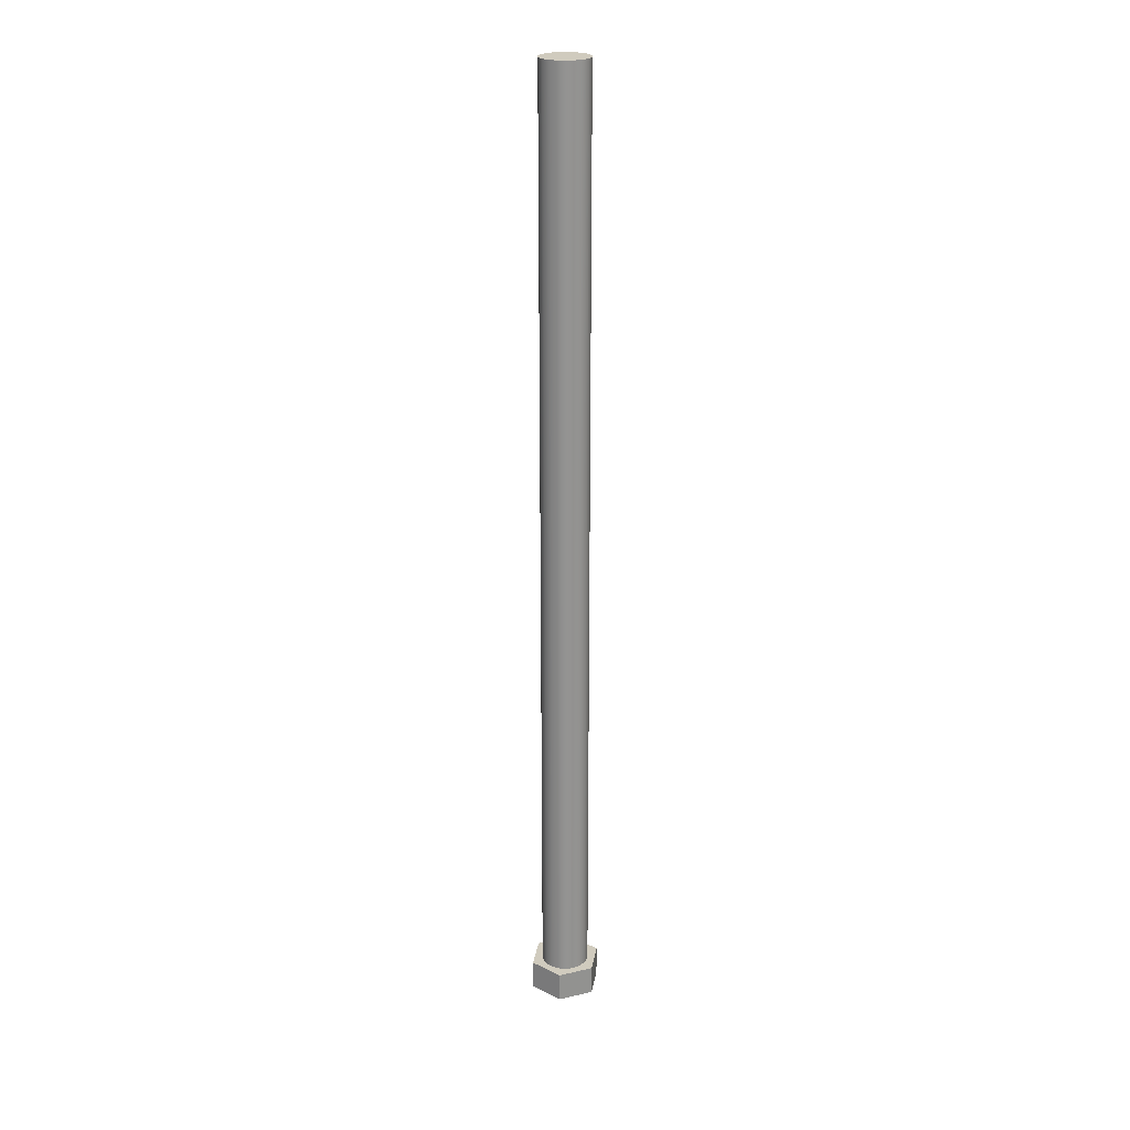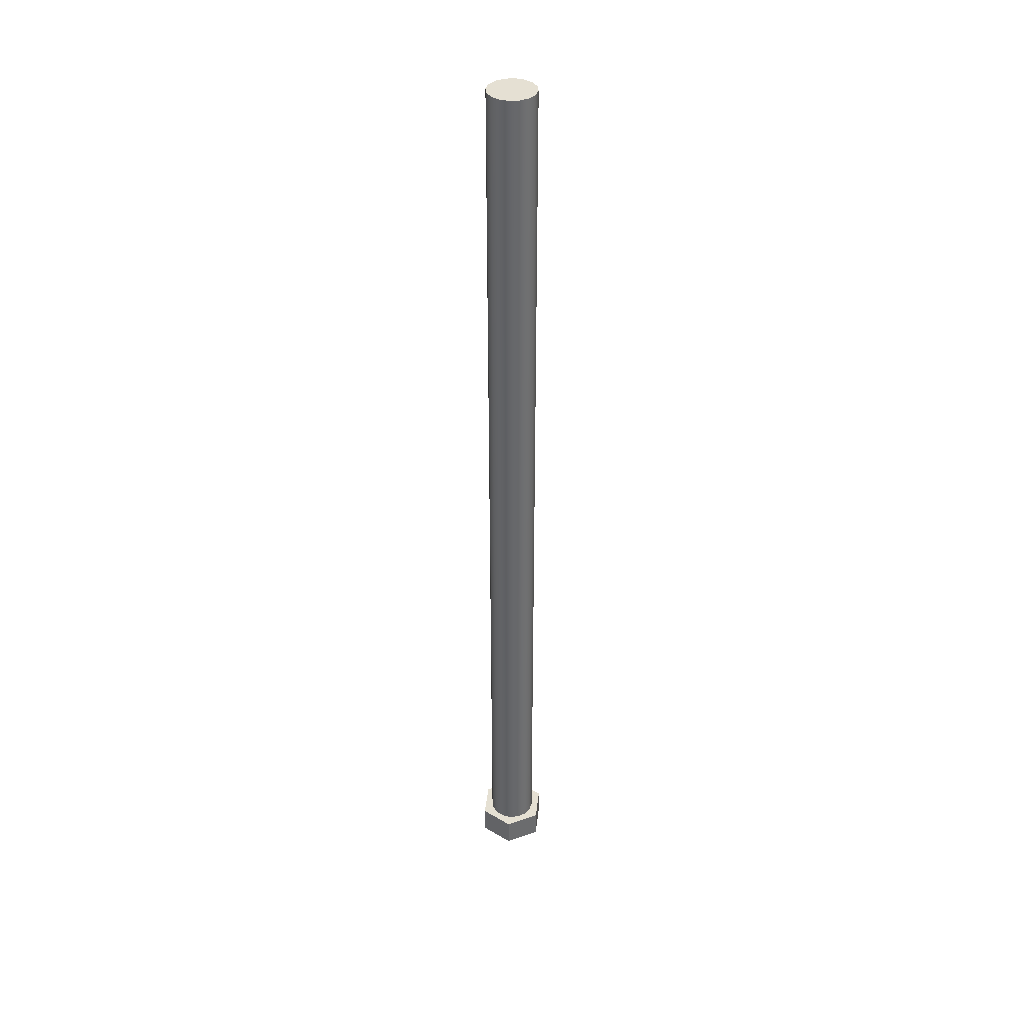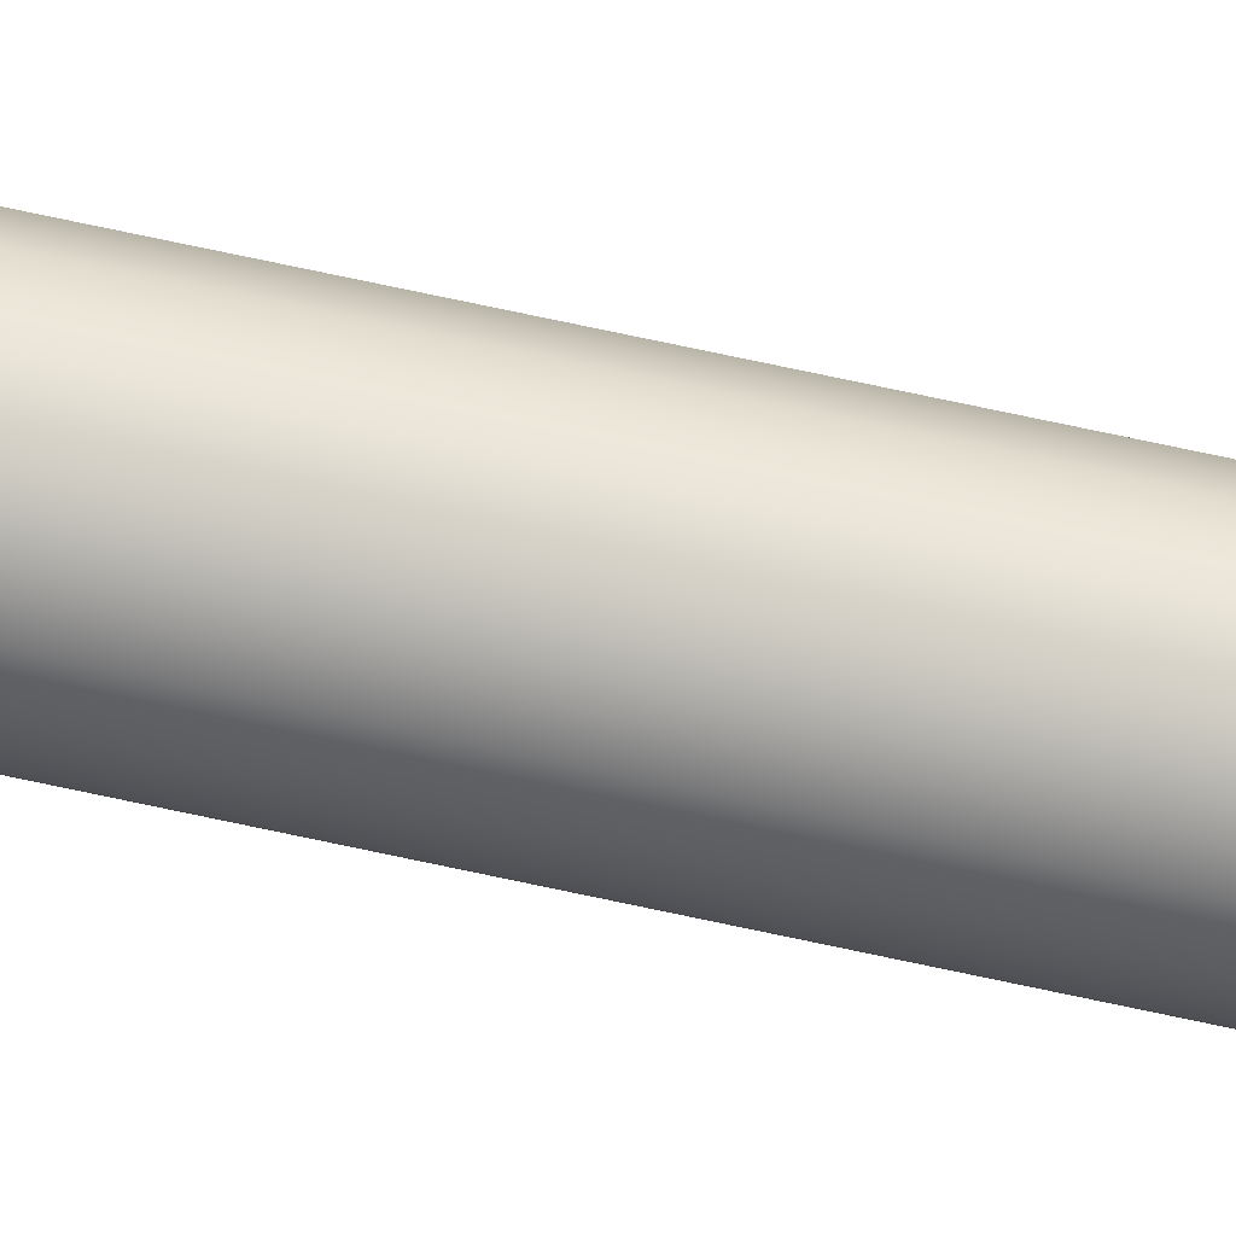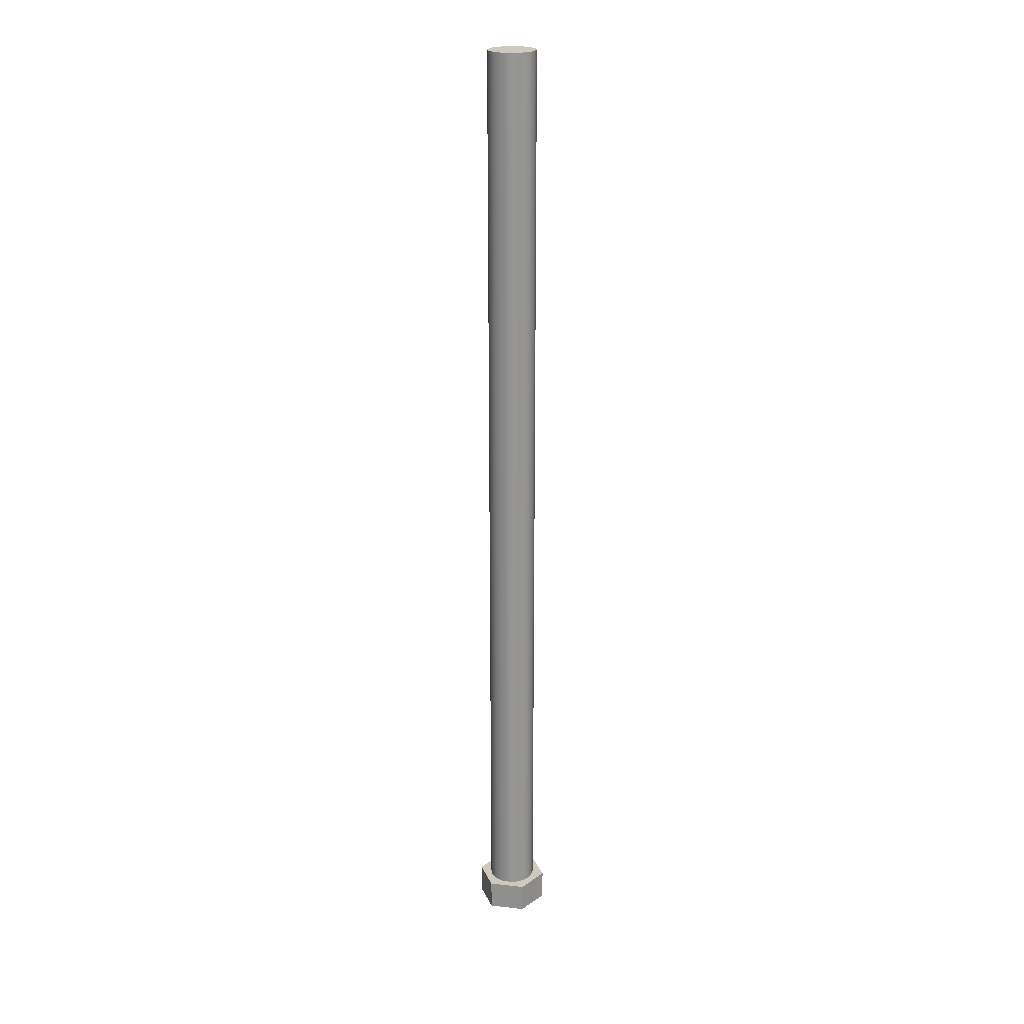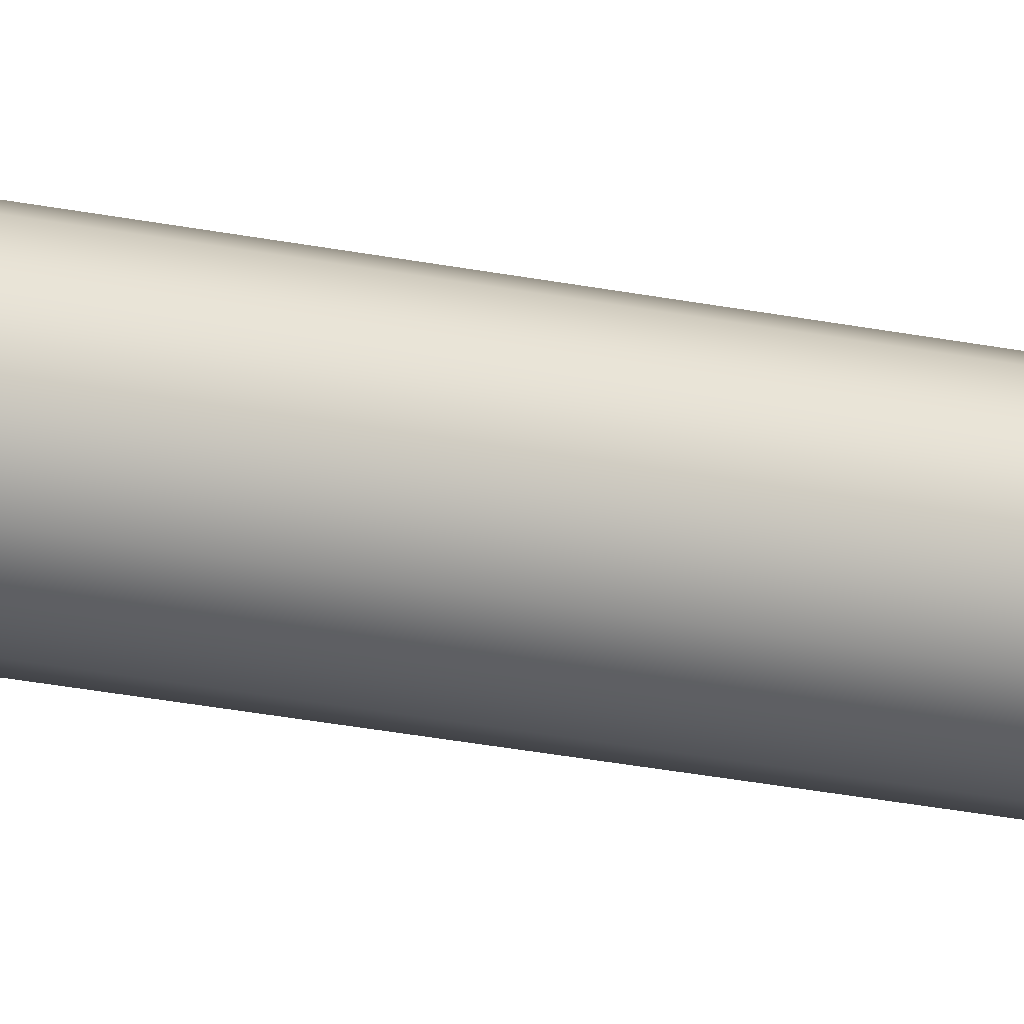
<metadata>
{"format":"obj","ext":"obj","renderer":"f3d","projection":"perspective","resolution":1024,"background":"white","views":[{"elev":23.5,"azim":98.9,"up":"+Z"},{"elev":38.0,"azim":96.6,"up":"+Z"},{"elev":77.1,"azim":-78.1,"up":"+Y"},{"elev":22.4,"azim":-109.1,"up":"+Z"},{"elev":-22.7,"azim":69.6,"up":"+Y"}]}
</metadata>
<code>
v 0.1875 -0.3248 0
v 0.375 0 0
v 0.375 0 0.313
v 0.1875 -0.3248 0.313
v 0.375 0 0
v 0.1875 0.3248 0
v 0.1875 0.3248 0.313
v 0.375 0 0.313
v -0.375 5.551e-17 0
v -0.1875 -0.3248 0
v -0.1875 -0.3248 0.313
v -0.375 5.551e-17 0.313
v -0.25 -3.062e-17 10
v -0.231 0.09567 10
v -0.1768 0.1768 10
v -0.09567 0.231 10
v 1.531e-17 0.25 10
v 0.09567 0.231 10
v 0.1768 0.1768 10
v 0.231 0.09567 10
v 0.25 0 10
v 0.231 -0.09567 10
v 0.1768 -0.1768 10
v 0.09567 -0.231 10
v 1.531e-17 -0.25 10
v -0.09567 -0.231 10
v -0.1768 -0.1768 10
v -0.231 -0.09567 10
v -0.25 3.062e-17 0.313
v -0.231 -0.09567 0.313
v -0.1768 -0.1768 0.313
v -0.09567 -0.231 0.313
v 1.531e-17 -0.25 0.313
v 0.09567 -0.231 0.313
v 0.1768 -0.1768 0.313
v 0.231 -0.09567 0.313
v 0.25 0 0.313
v 0.231 0.09567 0.313
v 0.1768 0.1768 0.313
v 0.09567 0.231 0.313
v 1.531e-17 0.25 0.313
v -0.09567 0.231 0.313
v -0.1768 0.1768 0.313
v -0.231 0.09567 0.313
v -0.25 3.062e-17 0.313
v -0.25 -3.062e-17 10
v -0.1875 0.3248 0
v -0.375 5.551e-17 0
v -0.375 5.551e-17 0.313
v -0.1875 0.3248 0.313
v -0.1875 -0.3248 0
v 0.1875 -0.3248 0
v 0.1875 -0.3248 0.313
v -0.1875 -0.3248 0.313
v -0.25 3.062e-17 0.313
v -0.231 0.09567 0.313
v -0.1768 0.1768 0.313
v -0.09567 0.231 0.313
v 1.531e-17 0.25 0.313
v 0.09567 0.231 0.313
v 0.1768 0.1768 0.313
v 0.231 0.09567 0.313
v 0.25 0 0.313
v 0.231 -0.09567 0.313
v 0.1768 -0.1768 0.313
v 0.09567 -0.231 0.313
v 1.531e-17 -0.25 0.313
v -0.09567 -0.231 0.313
v -0.1768 -0.1768 0.313
v -0.231 -0.09567 0.313
v 0.375 0 0.313
v 0.1875 0.3248 0.313
v -0.1875 0.3248 0.313
v -0.375 5.551e-17 0.313
v -0.1875 -0.3248 0.313
v 0.1875 -0.3248 0.313
v 0.1875 0.3248 0
v -0.1875 0.3248 0
v -0.1875 0.3248 0.313
v 0.1875 0.3248 0.313
v 0.1875 0.3248 0
v 0.375 0 0
v 0.1875 -0.3248 0
v -0.1875 -0.3248 0
v -0.375 5.551e-17 0
v -0.1875 0.3248 0
v -0.25 -3.062e-17 10
v -0.231 -0.09567 10
v -0.1768 -0.1768 10
v -0.09567 -0.231 10
v 1.531e-17 -0.25 10
v 0.09567 -0.231 10
v 0.1768 -0.1768 10
v 0.231 -0.09567 10
v 0.25 0 10
v 0.231 0.09567 10
v 0.1768 0.1768 10
v 0.09567 0.231 10
v 1.531e-17 0.25 10
v -0.09567 0.231 10
v -0.1768 0.1768 10
v -0.231 0.09567 10
f 1 2 4
f 4 2 3
f 5 6 8
f 8 6 7
f 9 10 12
f 12 10 11
f 14 44 13
f 13 44 45
f 46 29 28
f 28 29 30
f 28 30 27
f 27 30 31
f 27 31 26
f 26 31 32
f 26 32 25
f 25 32 33
f 25 33 24
f 24 33 34
f 24 34 23
f 23 34 35
f 23 35 22
f 22 35 36
f 22 36 21
f 21 36 37
f 21 37 20
f 20 37 38
f 20 38 19
f 19 38 39
f 19 39 18
f 18 39 40
f 18 40 17
f 17 40 41
f 17 41 16
f 16 41 42
f 16 42 15
f 15 42 43
f 15 43 14
f 14 43 44
f 47 48 50
f 50 48 49
f 51 52 54
f 54 52 53
f 70 55 74
f 74 55 56
f 74 56 73
f 73 56 57
f 73 57 58
f 58 59 73
f 73 59 72
f 72 59 60
f 72 60 61
f 61 62 72
f 72 62 71
f 71 62 63
f 71 63 64
f 71 64 76
f 76 64 65
f 76 65 66
f 66 67 76
f 76 67 75
f 75 67 68
f 75 68 69
f 69 70 75
f 75 70 74
f 77 78 80
f 80 78 79
f 86 81 85
f 85 81 82
f 85 82 84
f 84 82 83
f 88 94 87
f 87 94 95
f 87 95 102
f 102 95 96
f 102 96 101
f 101 96 97
f 101 97 100
f 100 97 98
f 100 98 99
f 94 88 93
f 93 88 89
f 93 89 92
f 92 89 90
f 92 90 91

</code>
